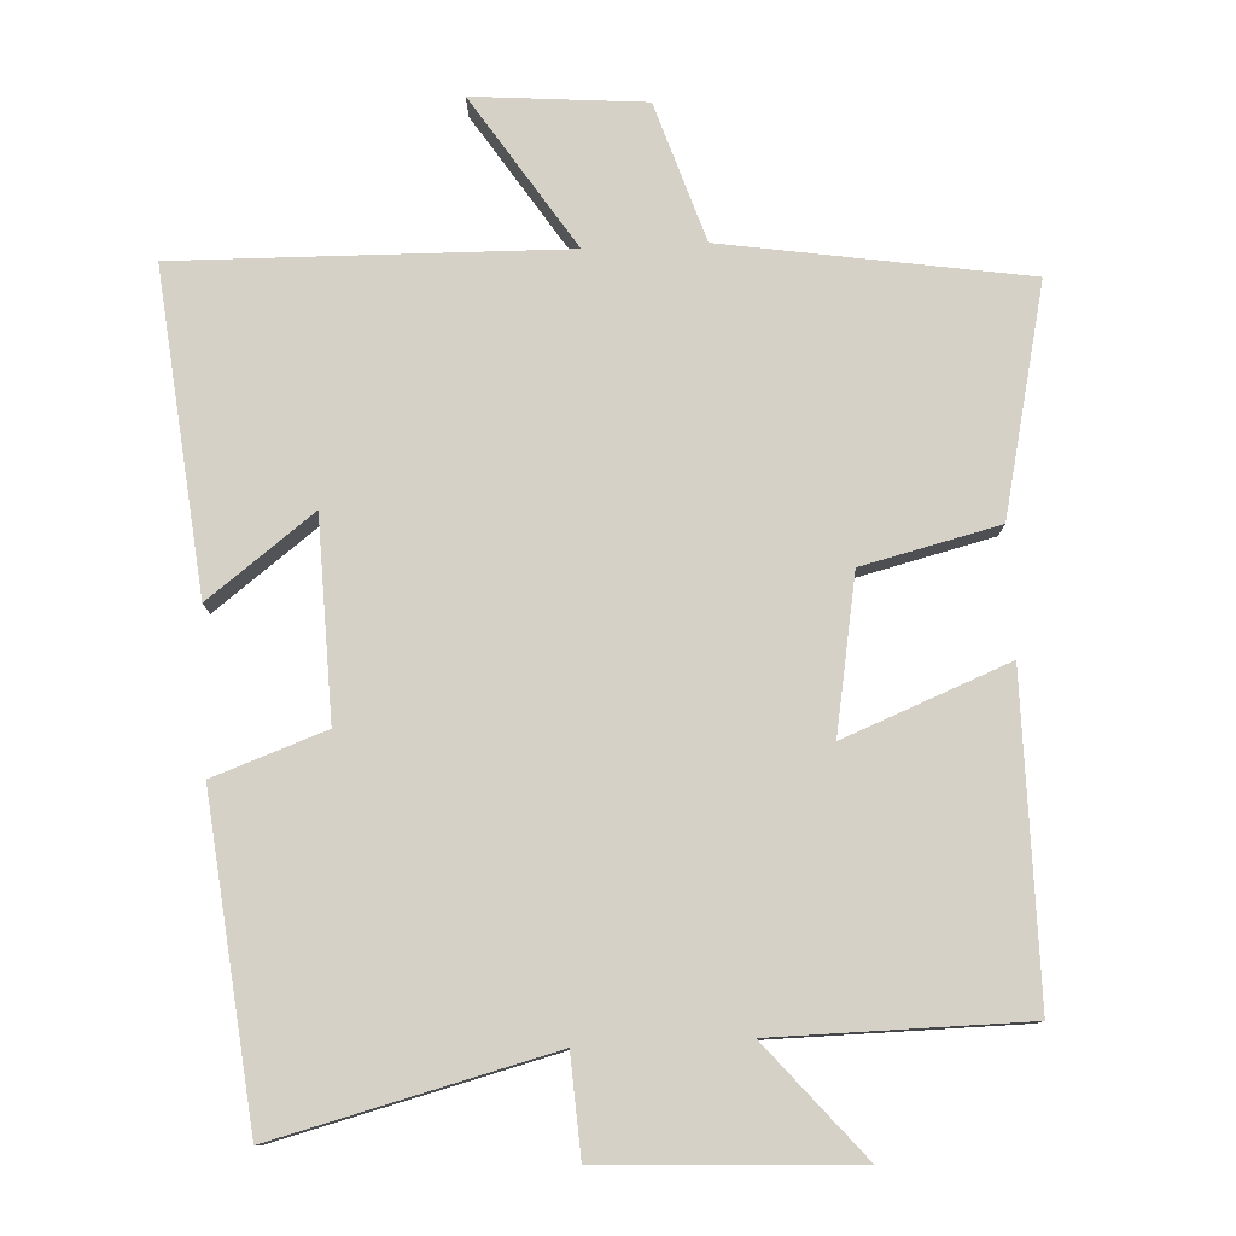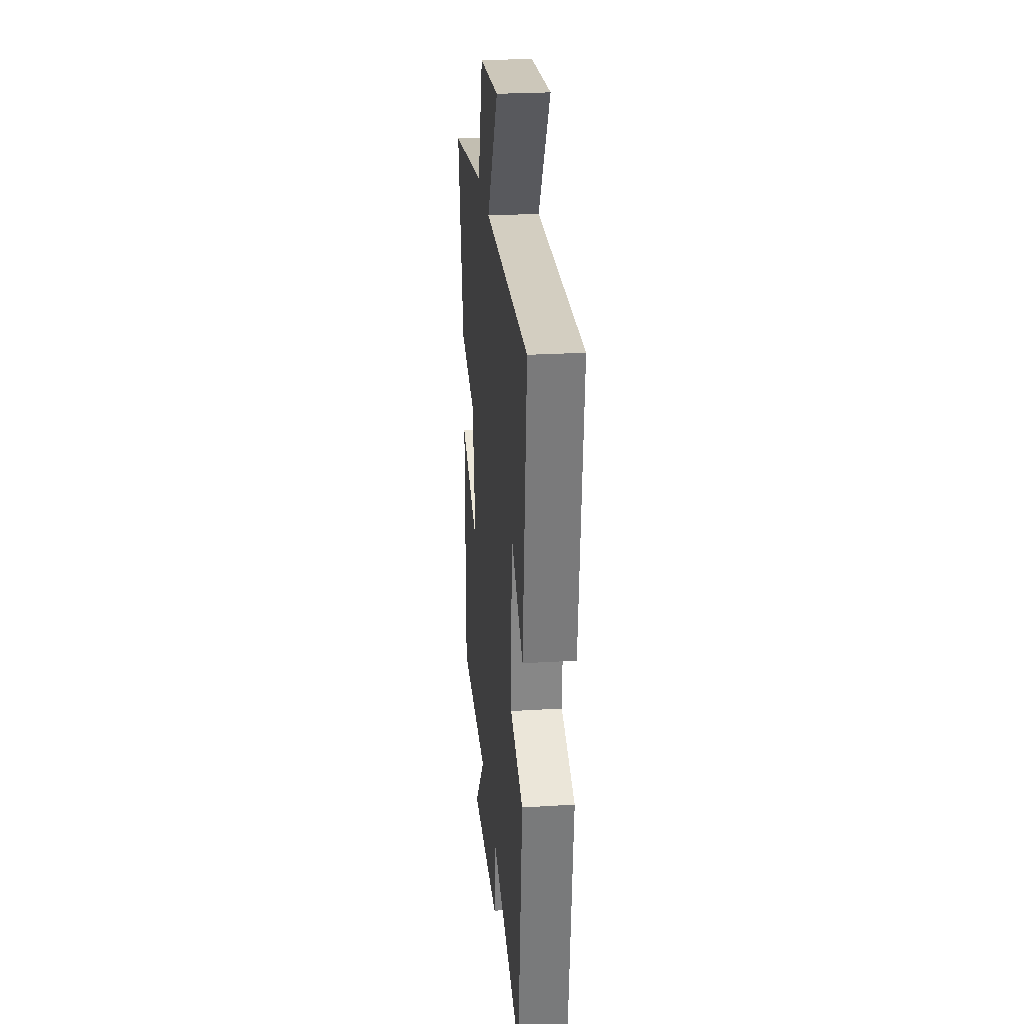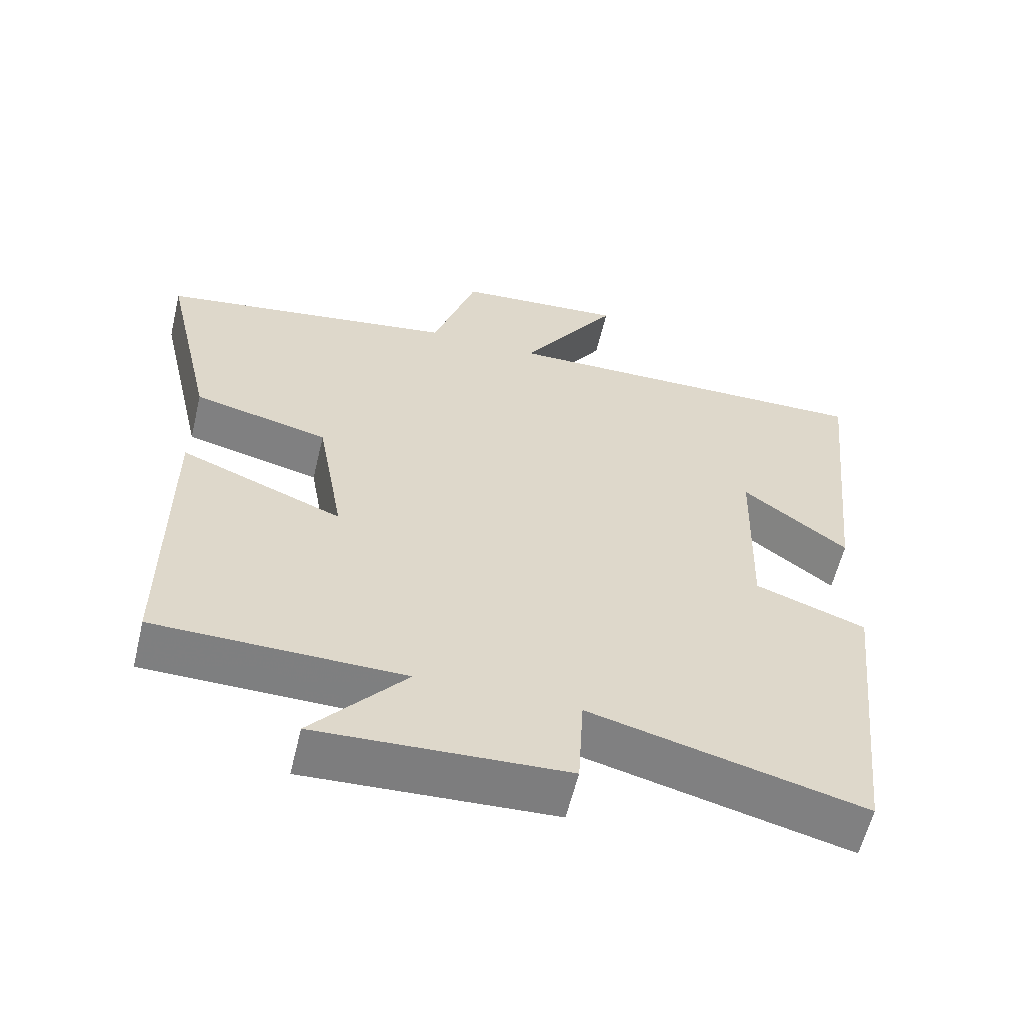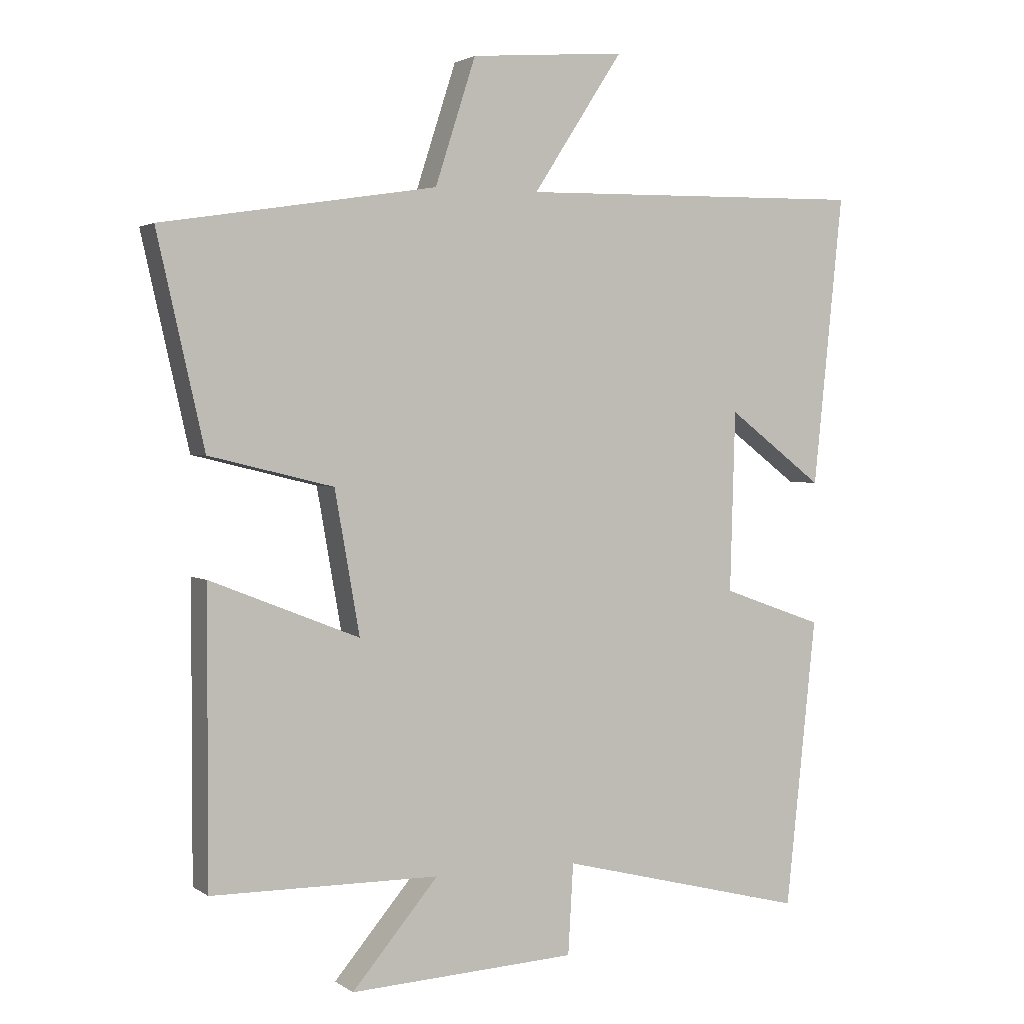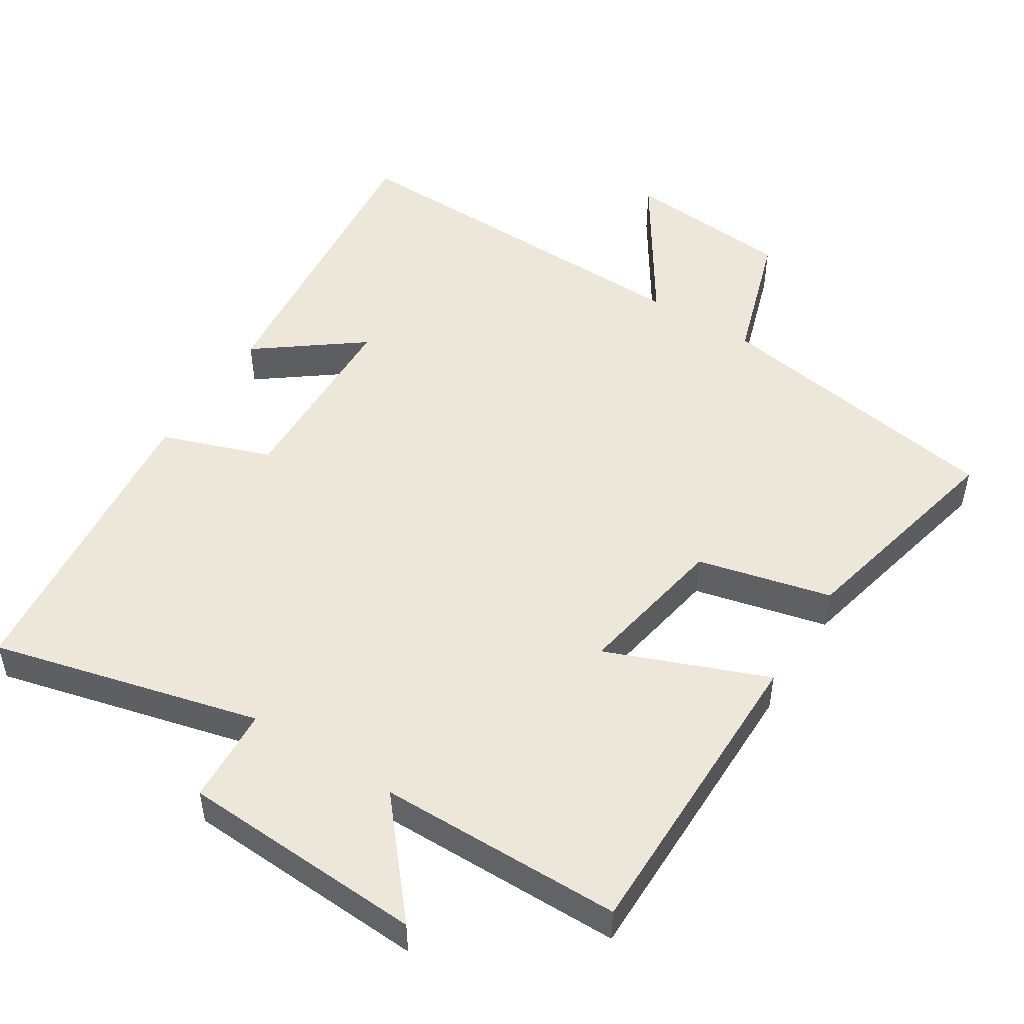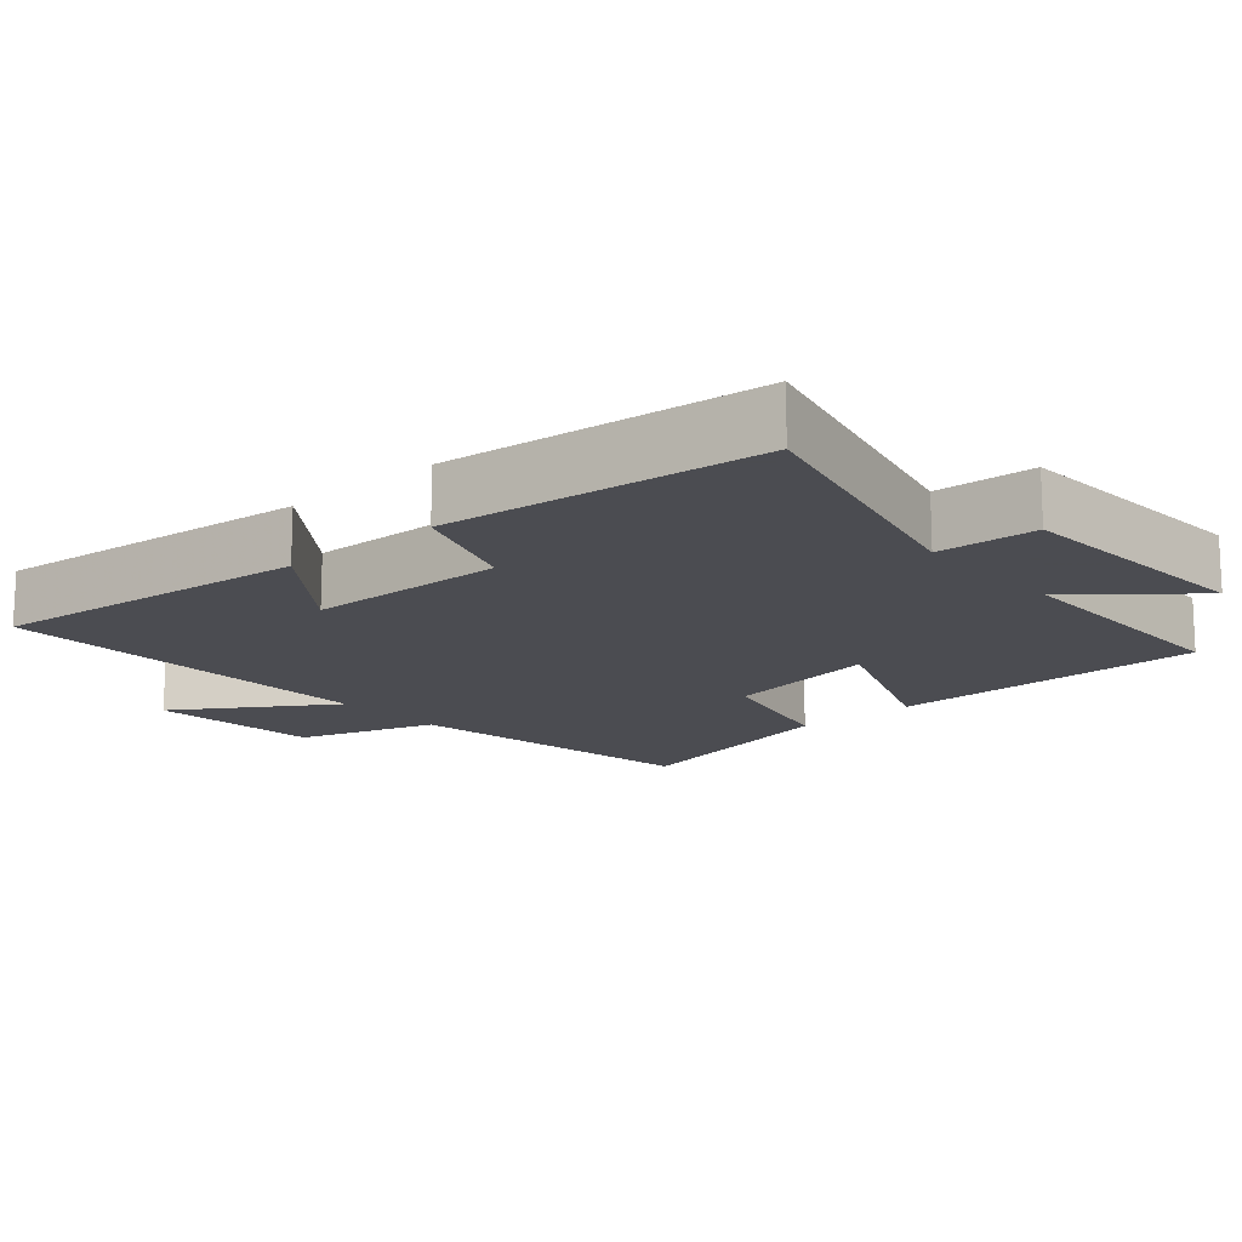
<metadata>
{"format":"obj","ext":"obj","renderer":"f3d","projection":"perspective","resolution":1024,"background":"white","views":[{"elev":79.0,"azim":177.1,"up":"+Y"},{"elev":26.3,"azim":84.6,"up":"+Z"},{"elev":-59.6,"azim":-13.5,"up":"+Z"},{"elev":2.3,"azim":-26.0,"up":"+Z"},{"elev":50.2,"azim":-147.7,"up":"+Y"},{"elev":-15.3,"azim":131.3,"up":"+Y"}]}
</metadata>
<code>
v -0.572 0.07 0.433
v -0.152 0.07 0.5
v -0.09 0.07 0.692
v 0.148 0.07 0.712
v 0.01 0.07 0.5
v 0.546 0.07 0.511
v 0.5 0.07 0.066
v 0.353 0.07 0.177
v 0.345 0.07 -0.099
v 0.5 0.07 -0.154
v 0.453 0.07 -0.596
v 0.072 0.07 -0.5
v 0.064 0.07 -0.638
v -0.284 0.07 -0.656
v -0.152 0.07 -0.5
v -0.5 0.07 -0.497
v -0.5 0.07 -0.056
v -0.272 0.07 -0.146
v -0.31 0.07 0.07
v -0.5 0.07 0.116
v -0.572 0 0.433
v -0.152 0 0.5
v -0.09 0 0.692
v 0.148 0 0.712
v 0.01 0 0.5
v 0.546 0 0.511
v 0.5 0 0.066
v 0.353 0 0.177
v 0.345 0 -0.099
v 0.5 0 -0.154
v 0.453 0 -0.596
v 0.072 0 -0.5
v 0.064 0 -0.638
v -0.284 0 -0.656
v -0.152 0 -0.5
v -0.5 0 -0.497
v -0.5 0 -0.056
v -0.272 0 -0.146
v -0.31 0 0.07
v -0.5 0 0.116
f 19 20 1 2
f 18 19 2
f 15 16 17 18
f 15 18 2 3
f 12 13 14 15
f 12 15 3
f 9 10 11 12
f 8 9 12
f 5 6 7 8
f 5 8 12
f 3 4 5
f 3 5 12
f 22 21 40 39
f 22 39 38
f 38 37 36 35
f 23 22 38 35
f 35 34 33 32
f 23 35 32
f 32 31 30 29
f 32 29 28
f 28 27 26 25
f 32 28 25
f 25 24 23
f 32 25 23
f 1 21 22 2
f 2 22 23 3
f 3 23 24 4
f 4 24 25 5
f 5 25 26 6
f 6 26 27 7
f 7 27 28 8
f 8 28 29 9
f 9 29 30 10
f 10 30 31 11
f 11 31 32 12
f 12 32 33 13
f 13 33 34 14
f 14 34 35 15
f 15 35 36 16
f 16 36 37 17
f 17 37 38 18
f 18 38 39 19
f 19 39 40 20
f 20 40 21 1

</code>
